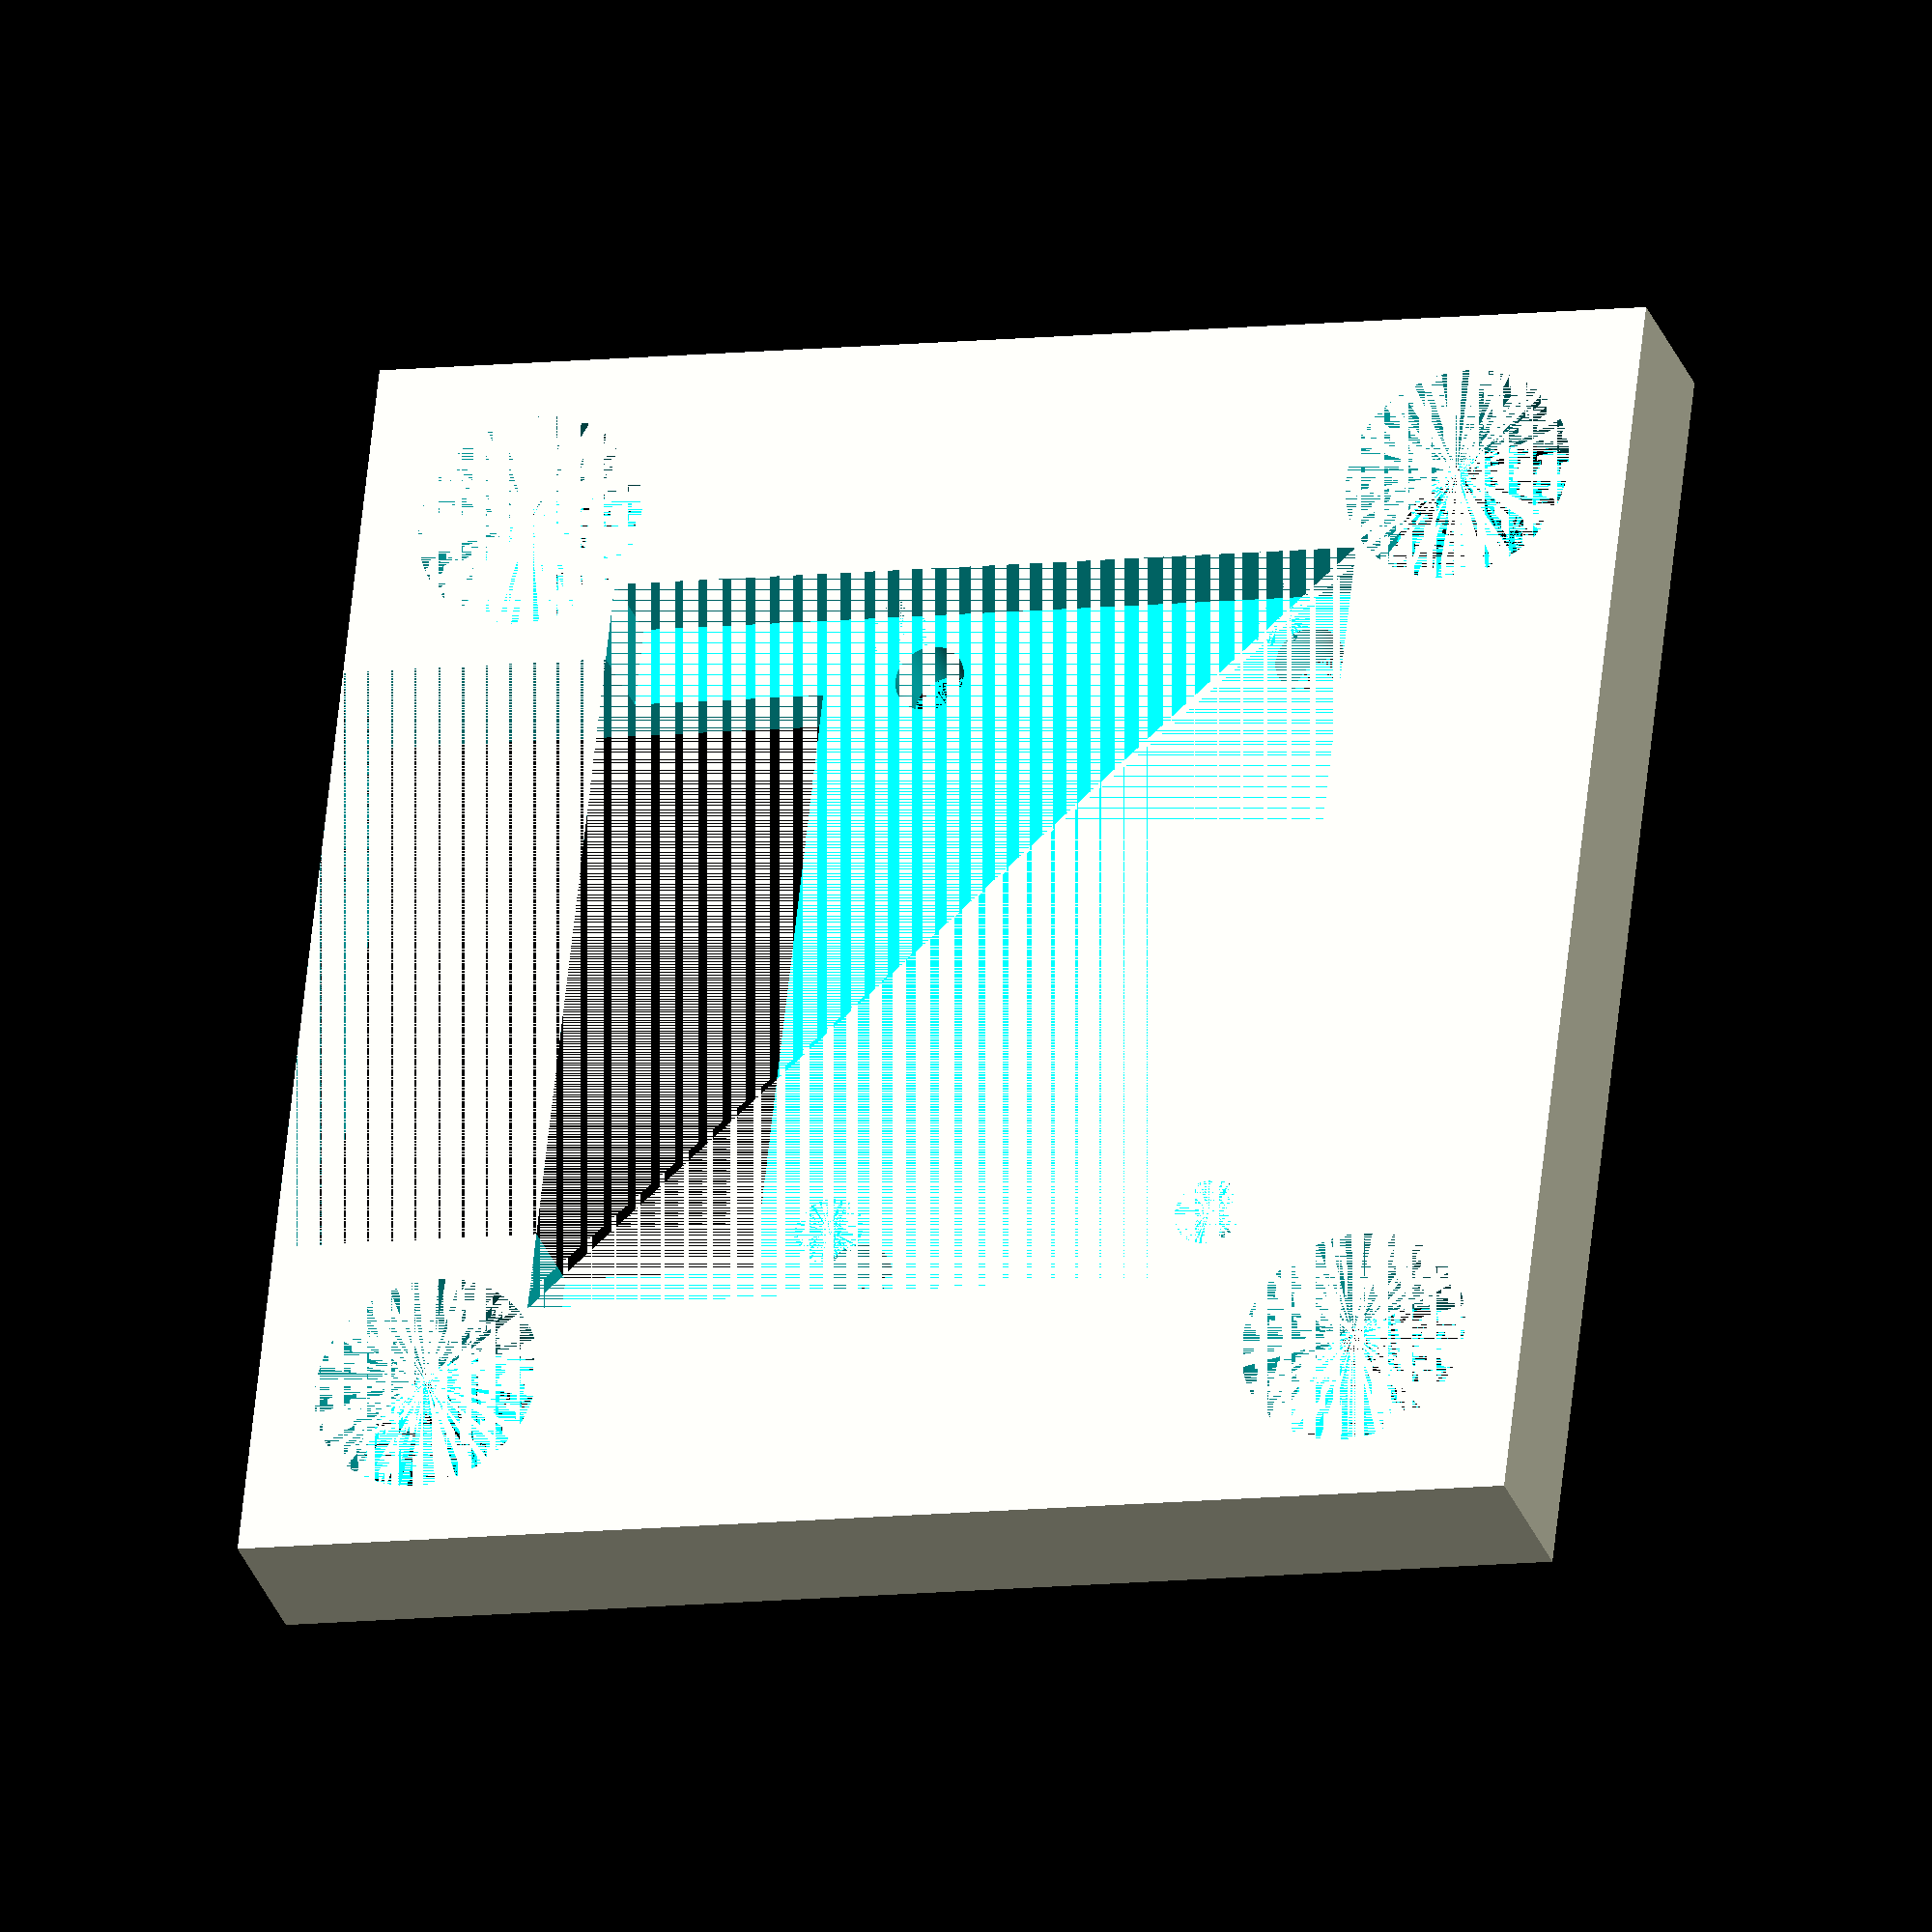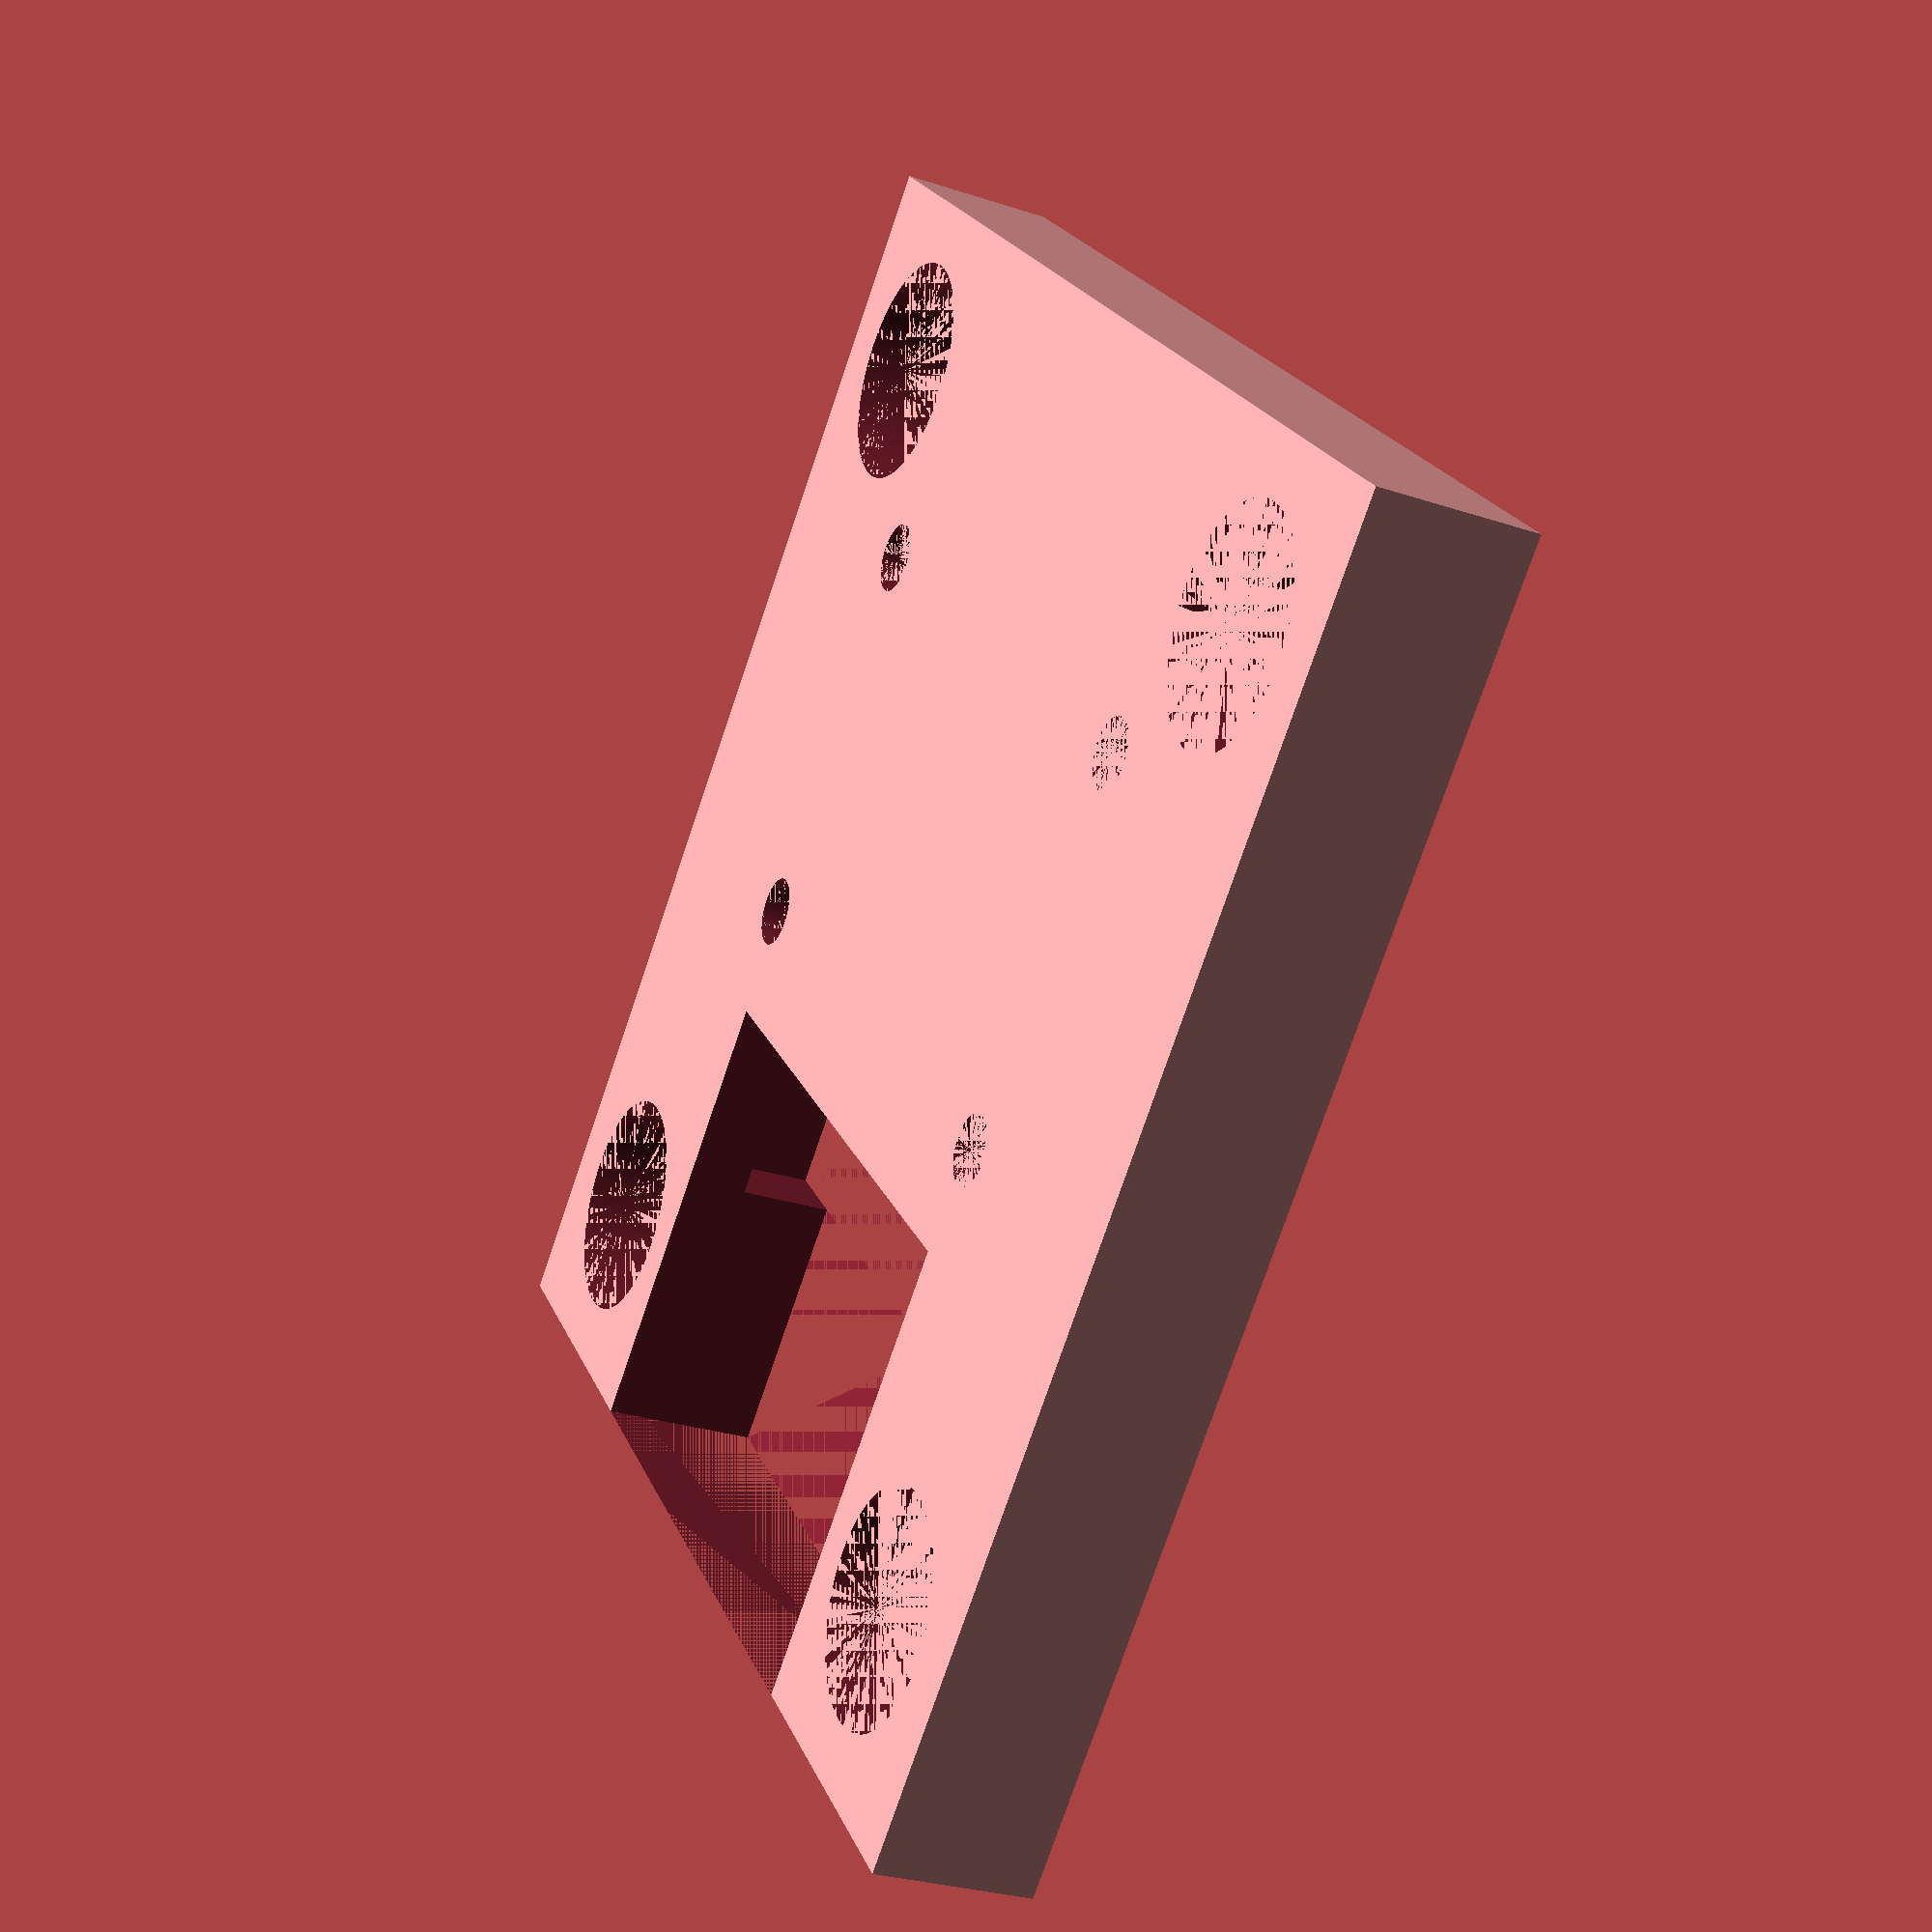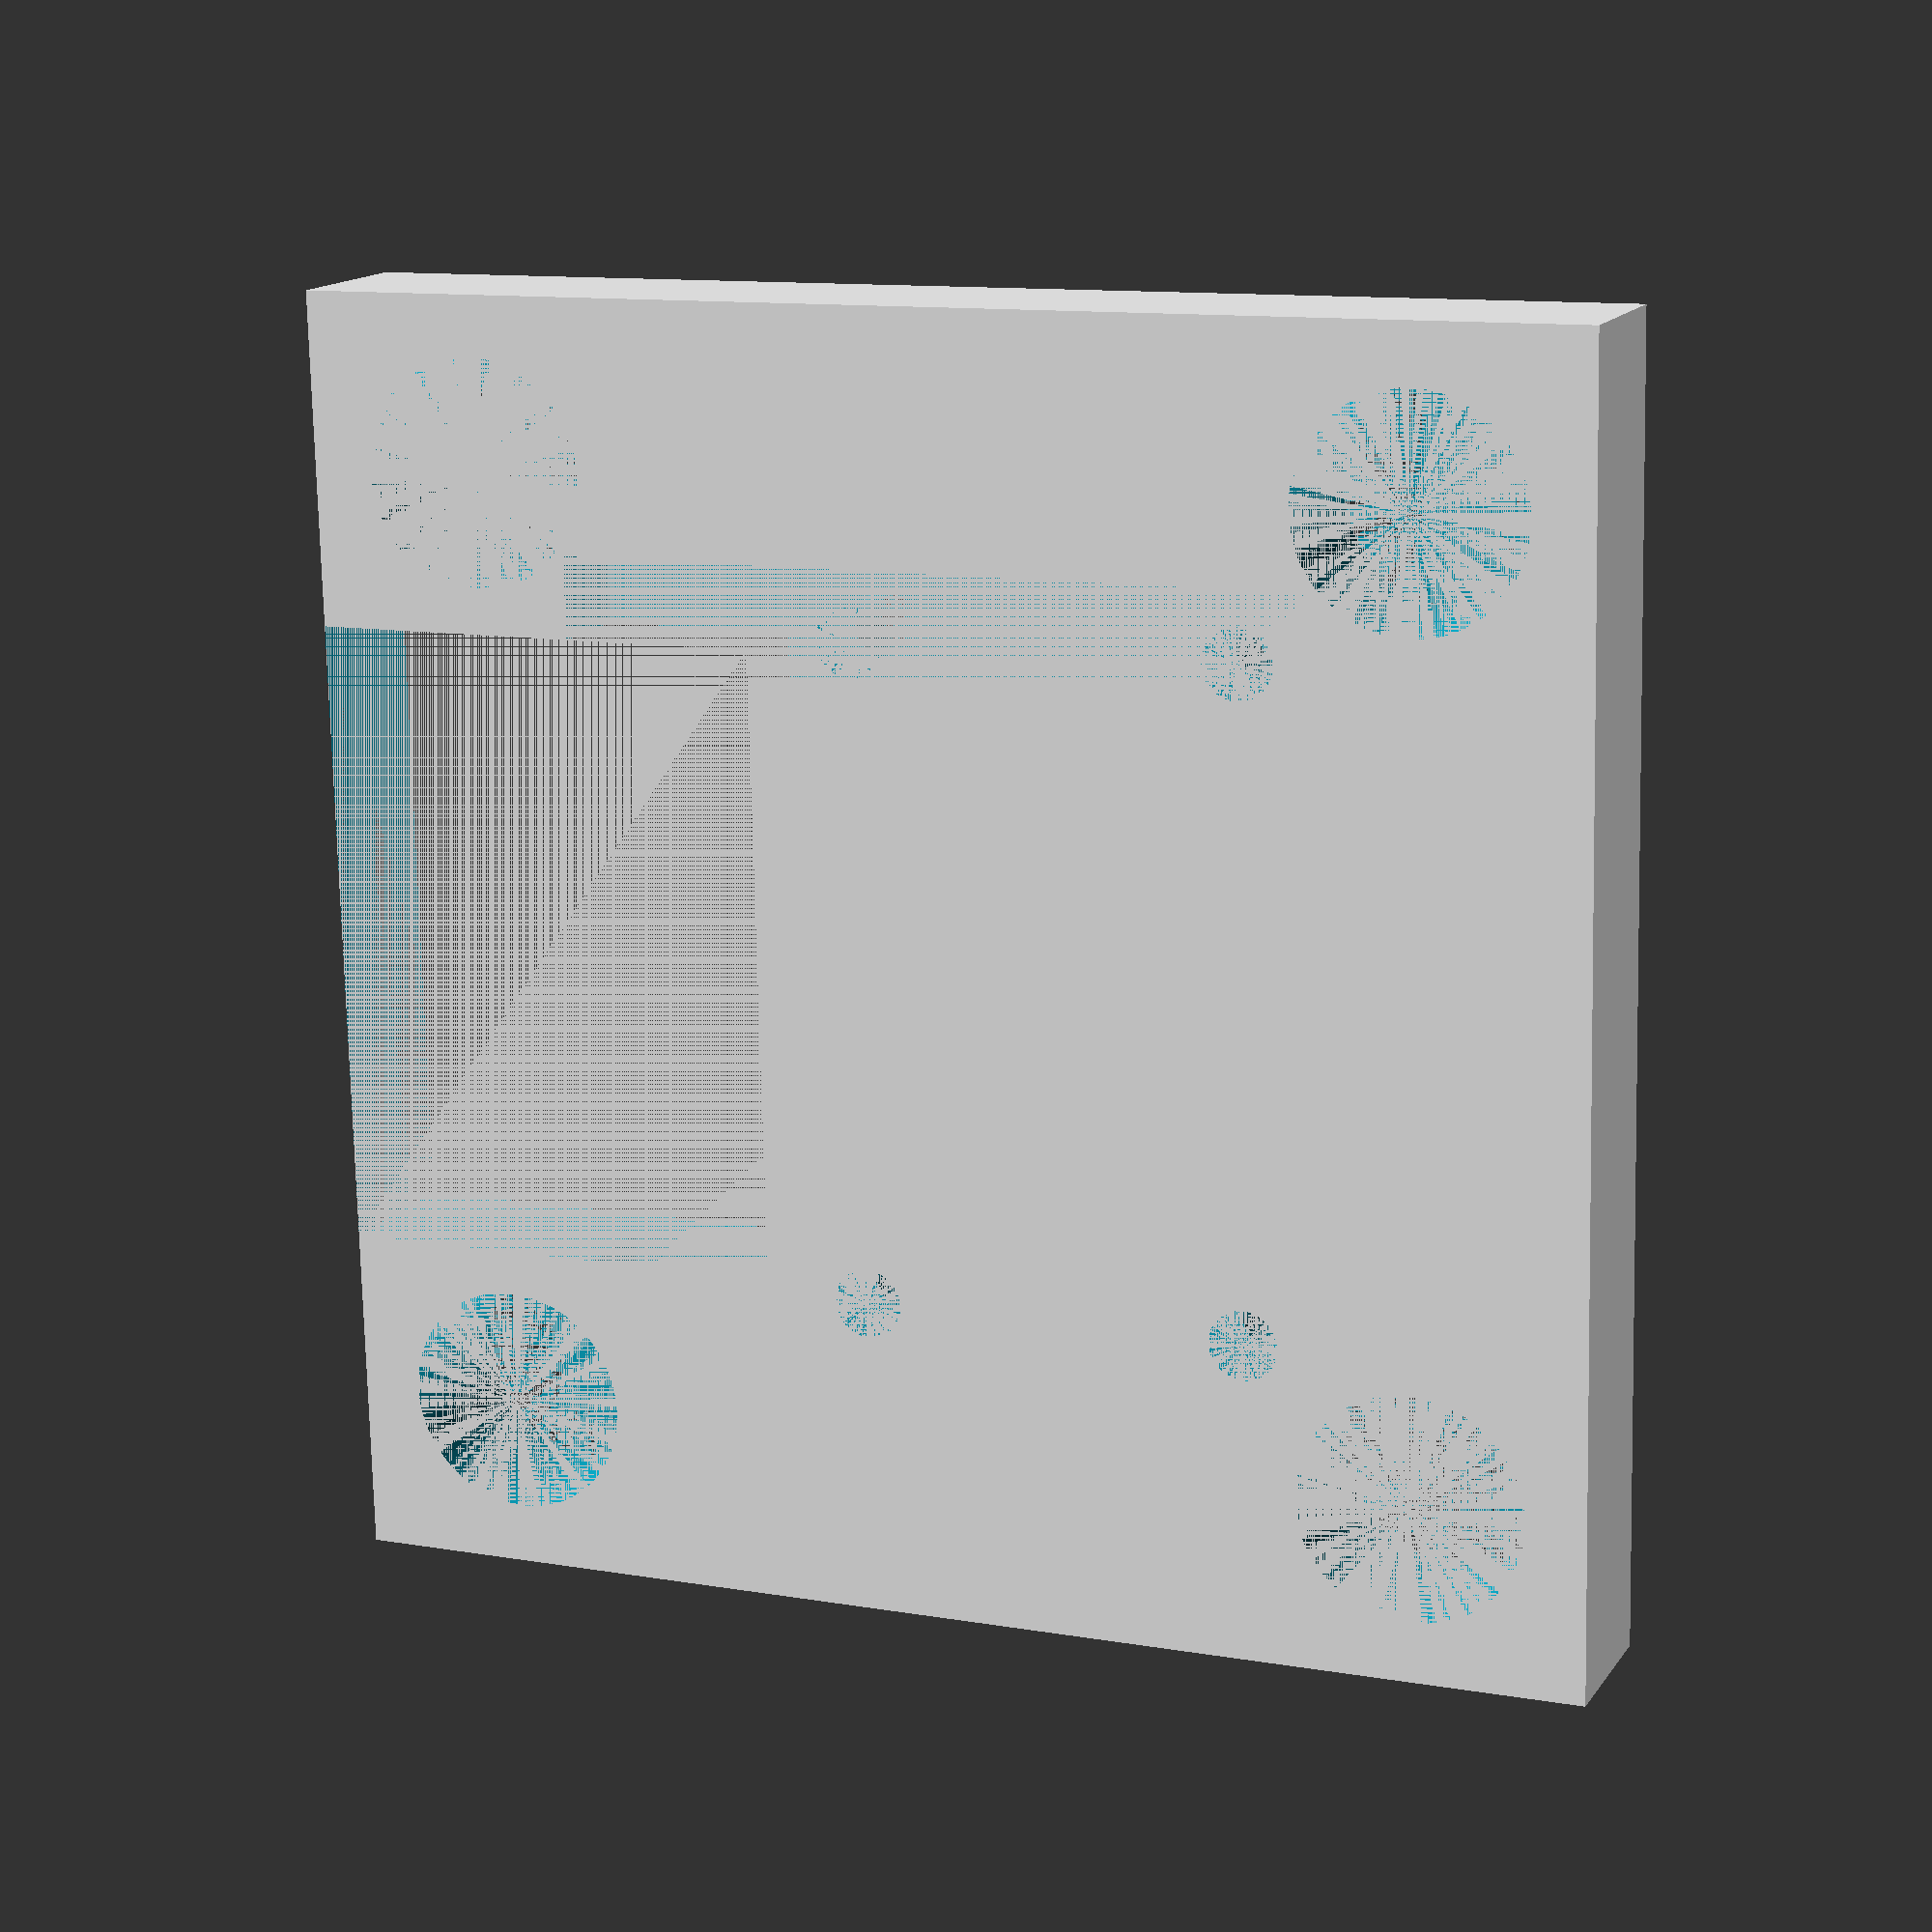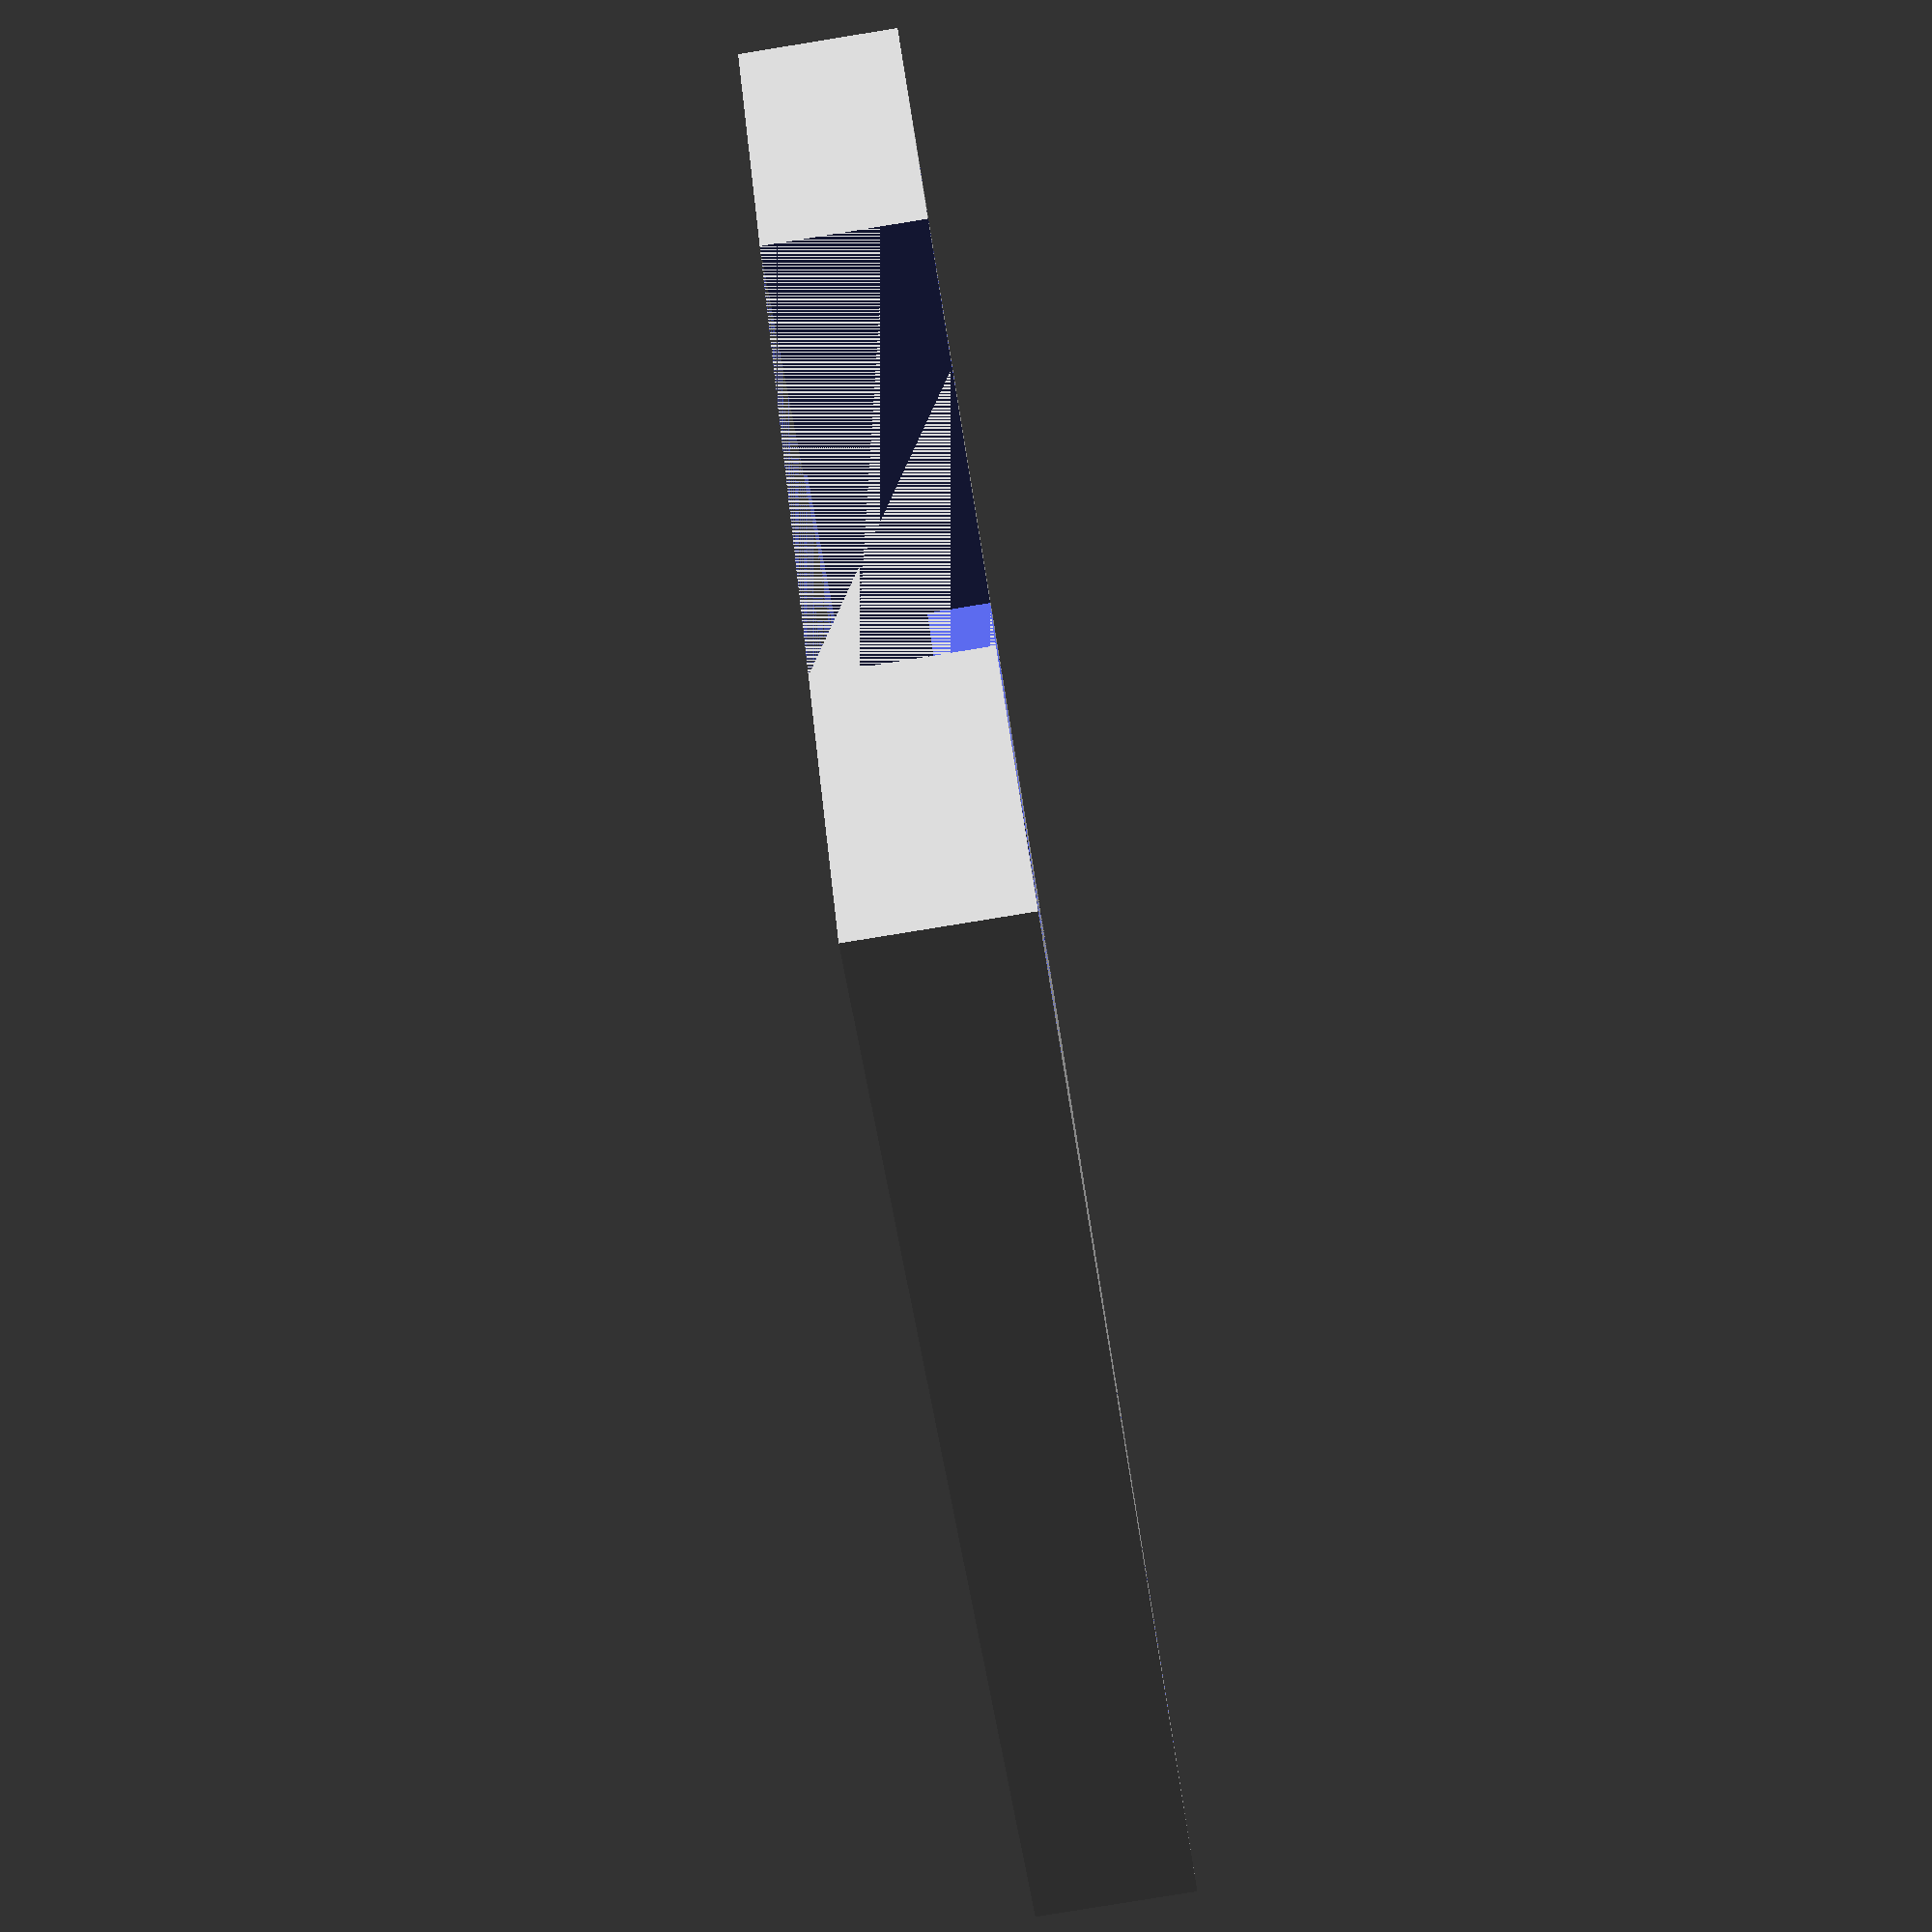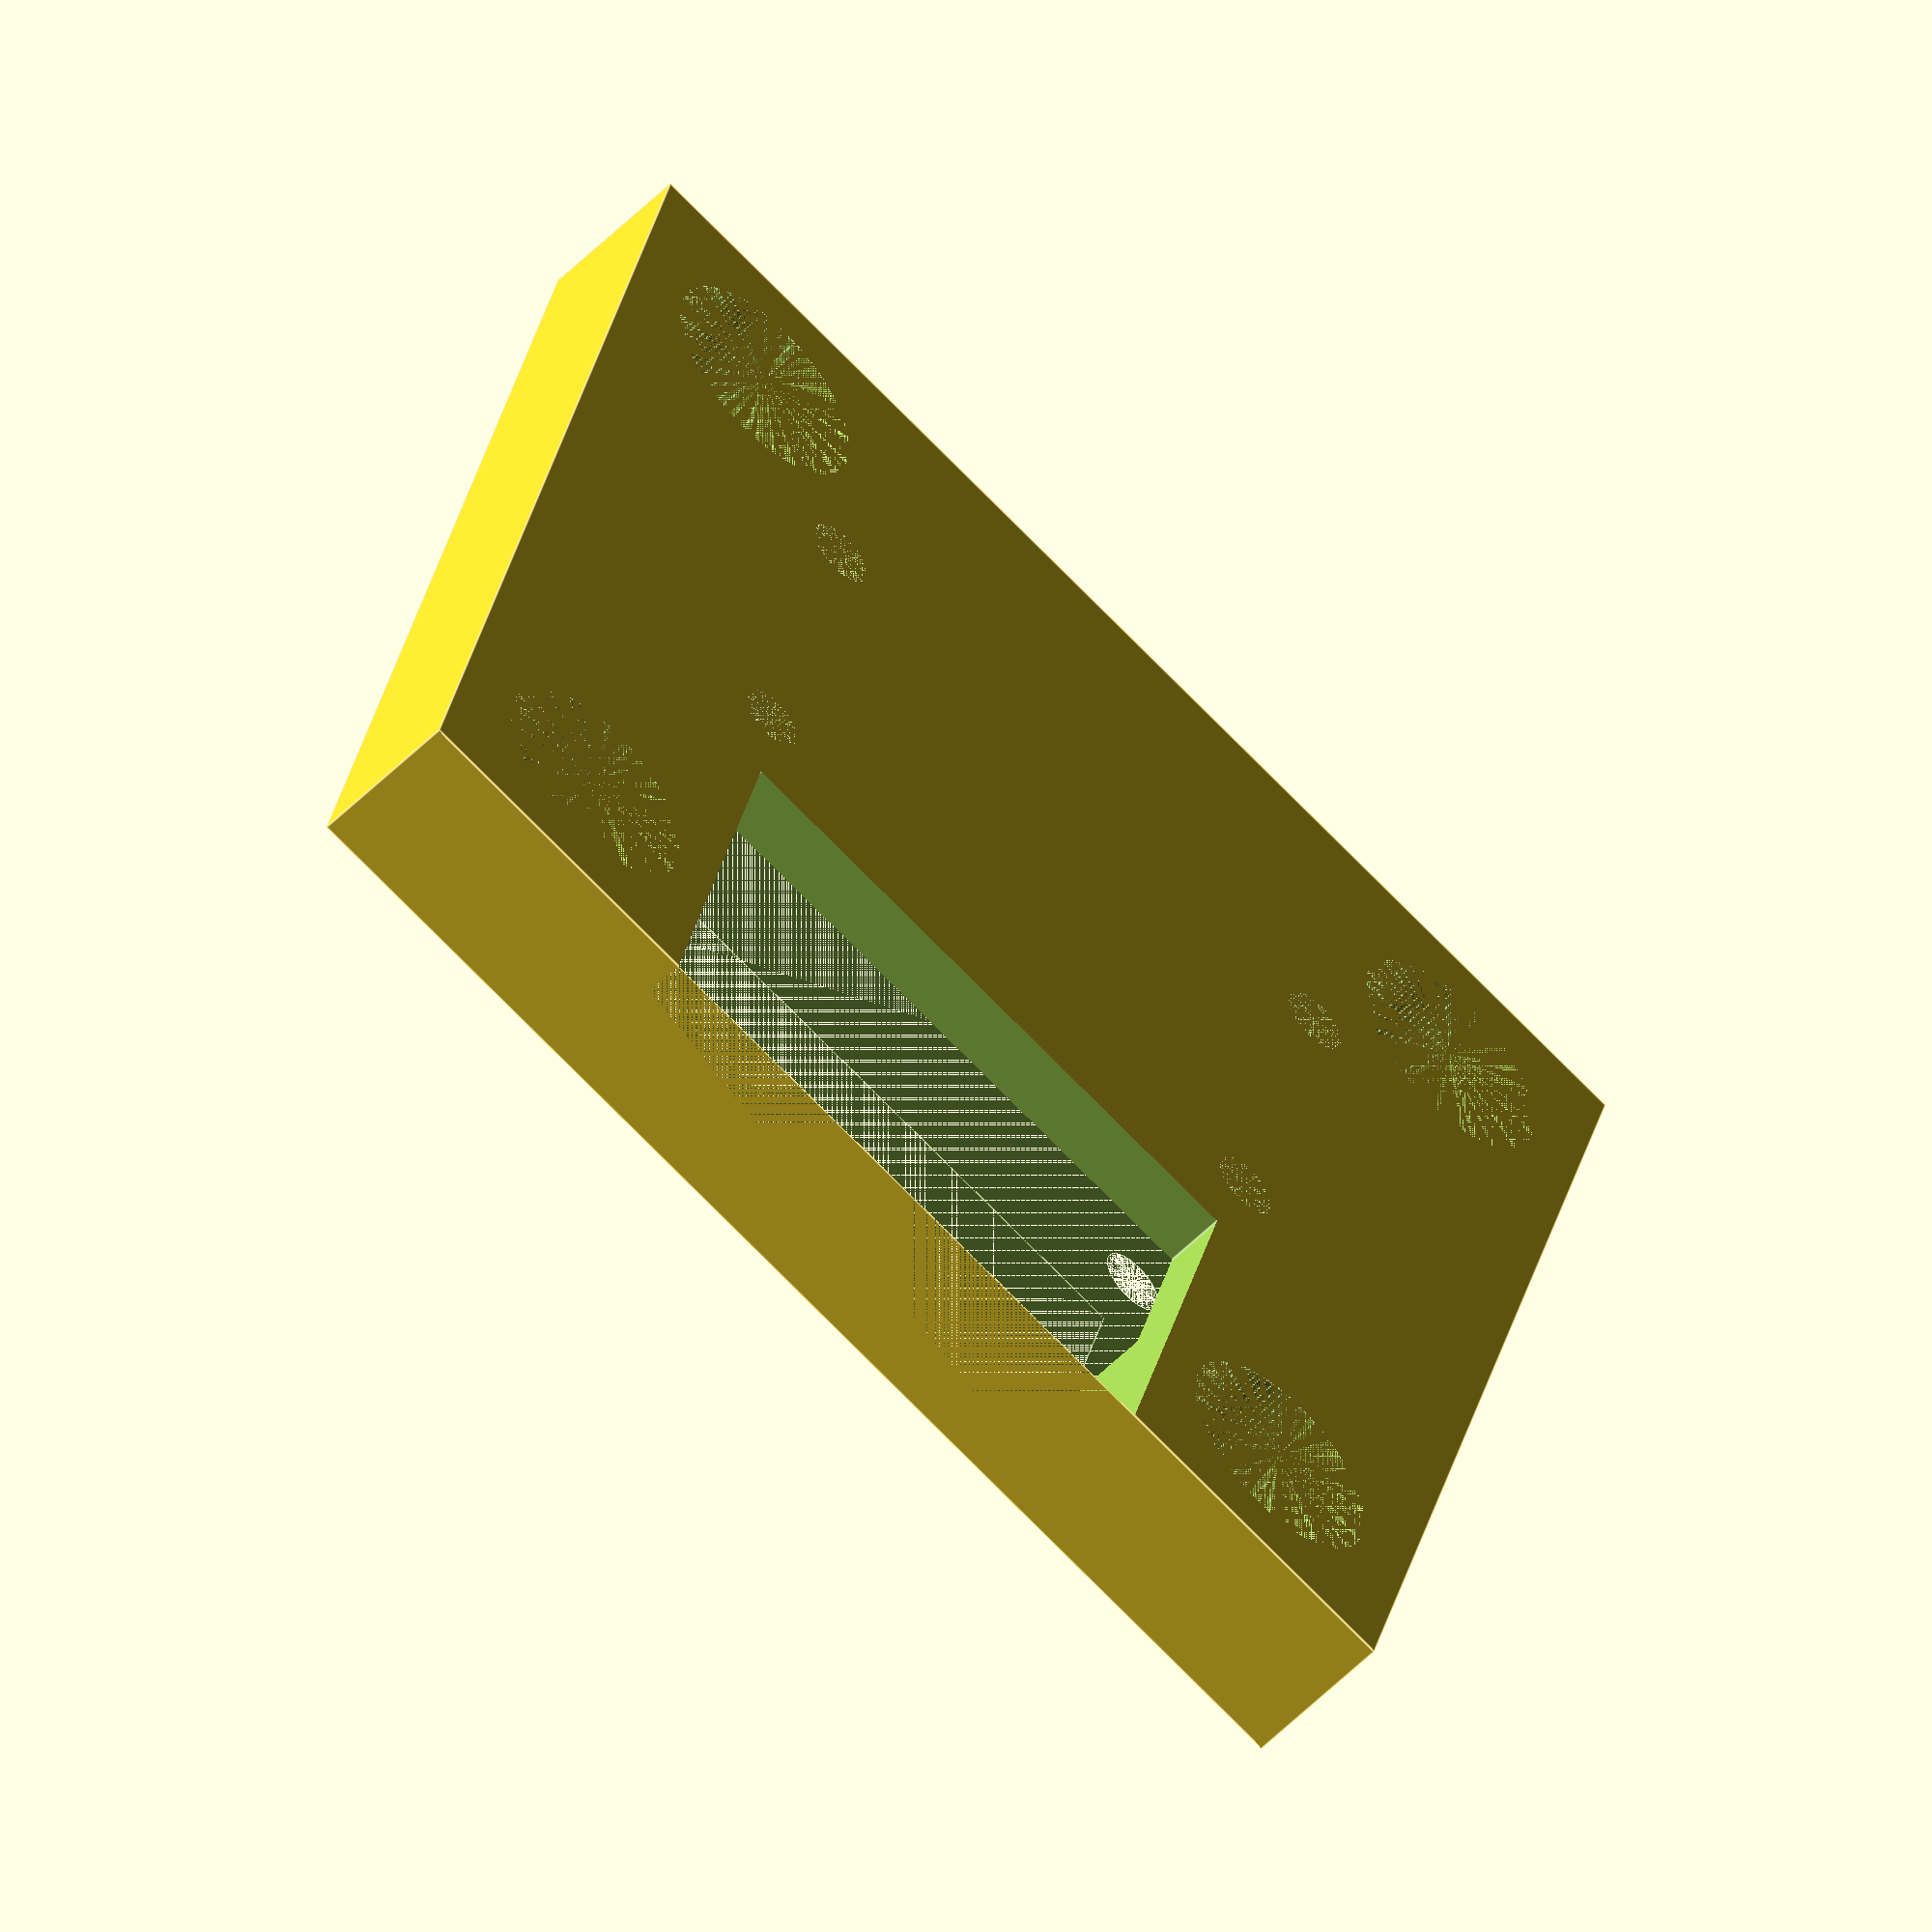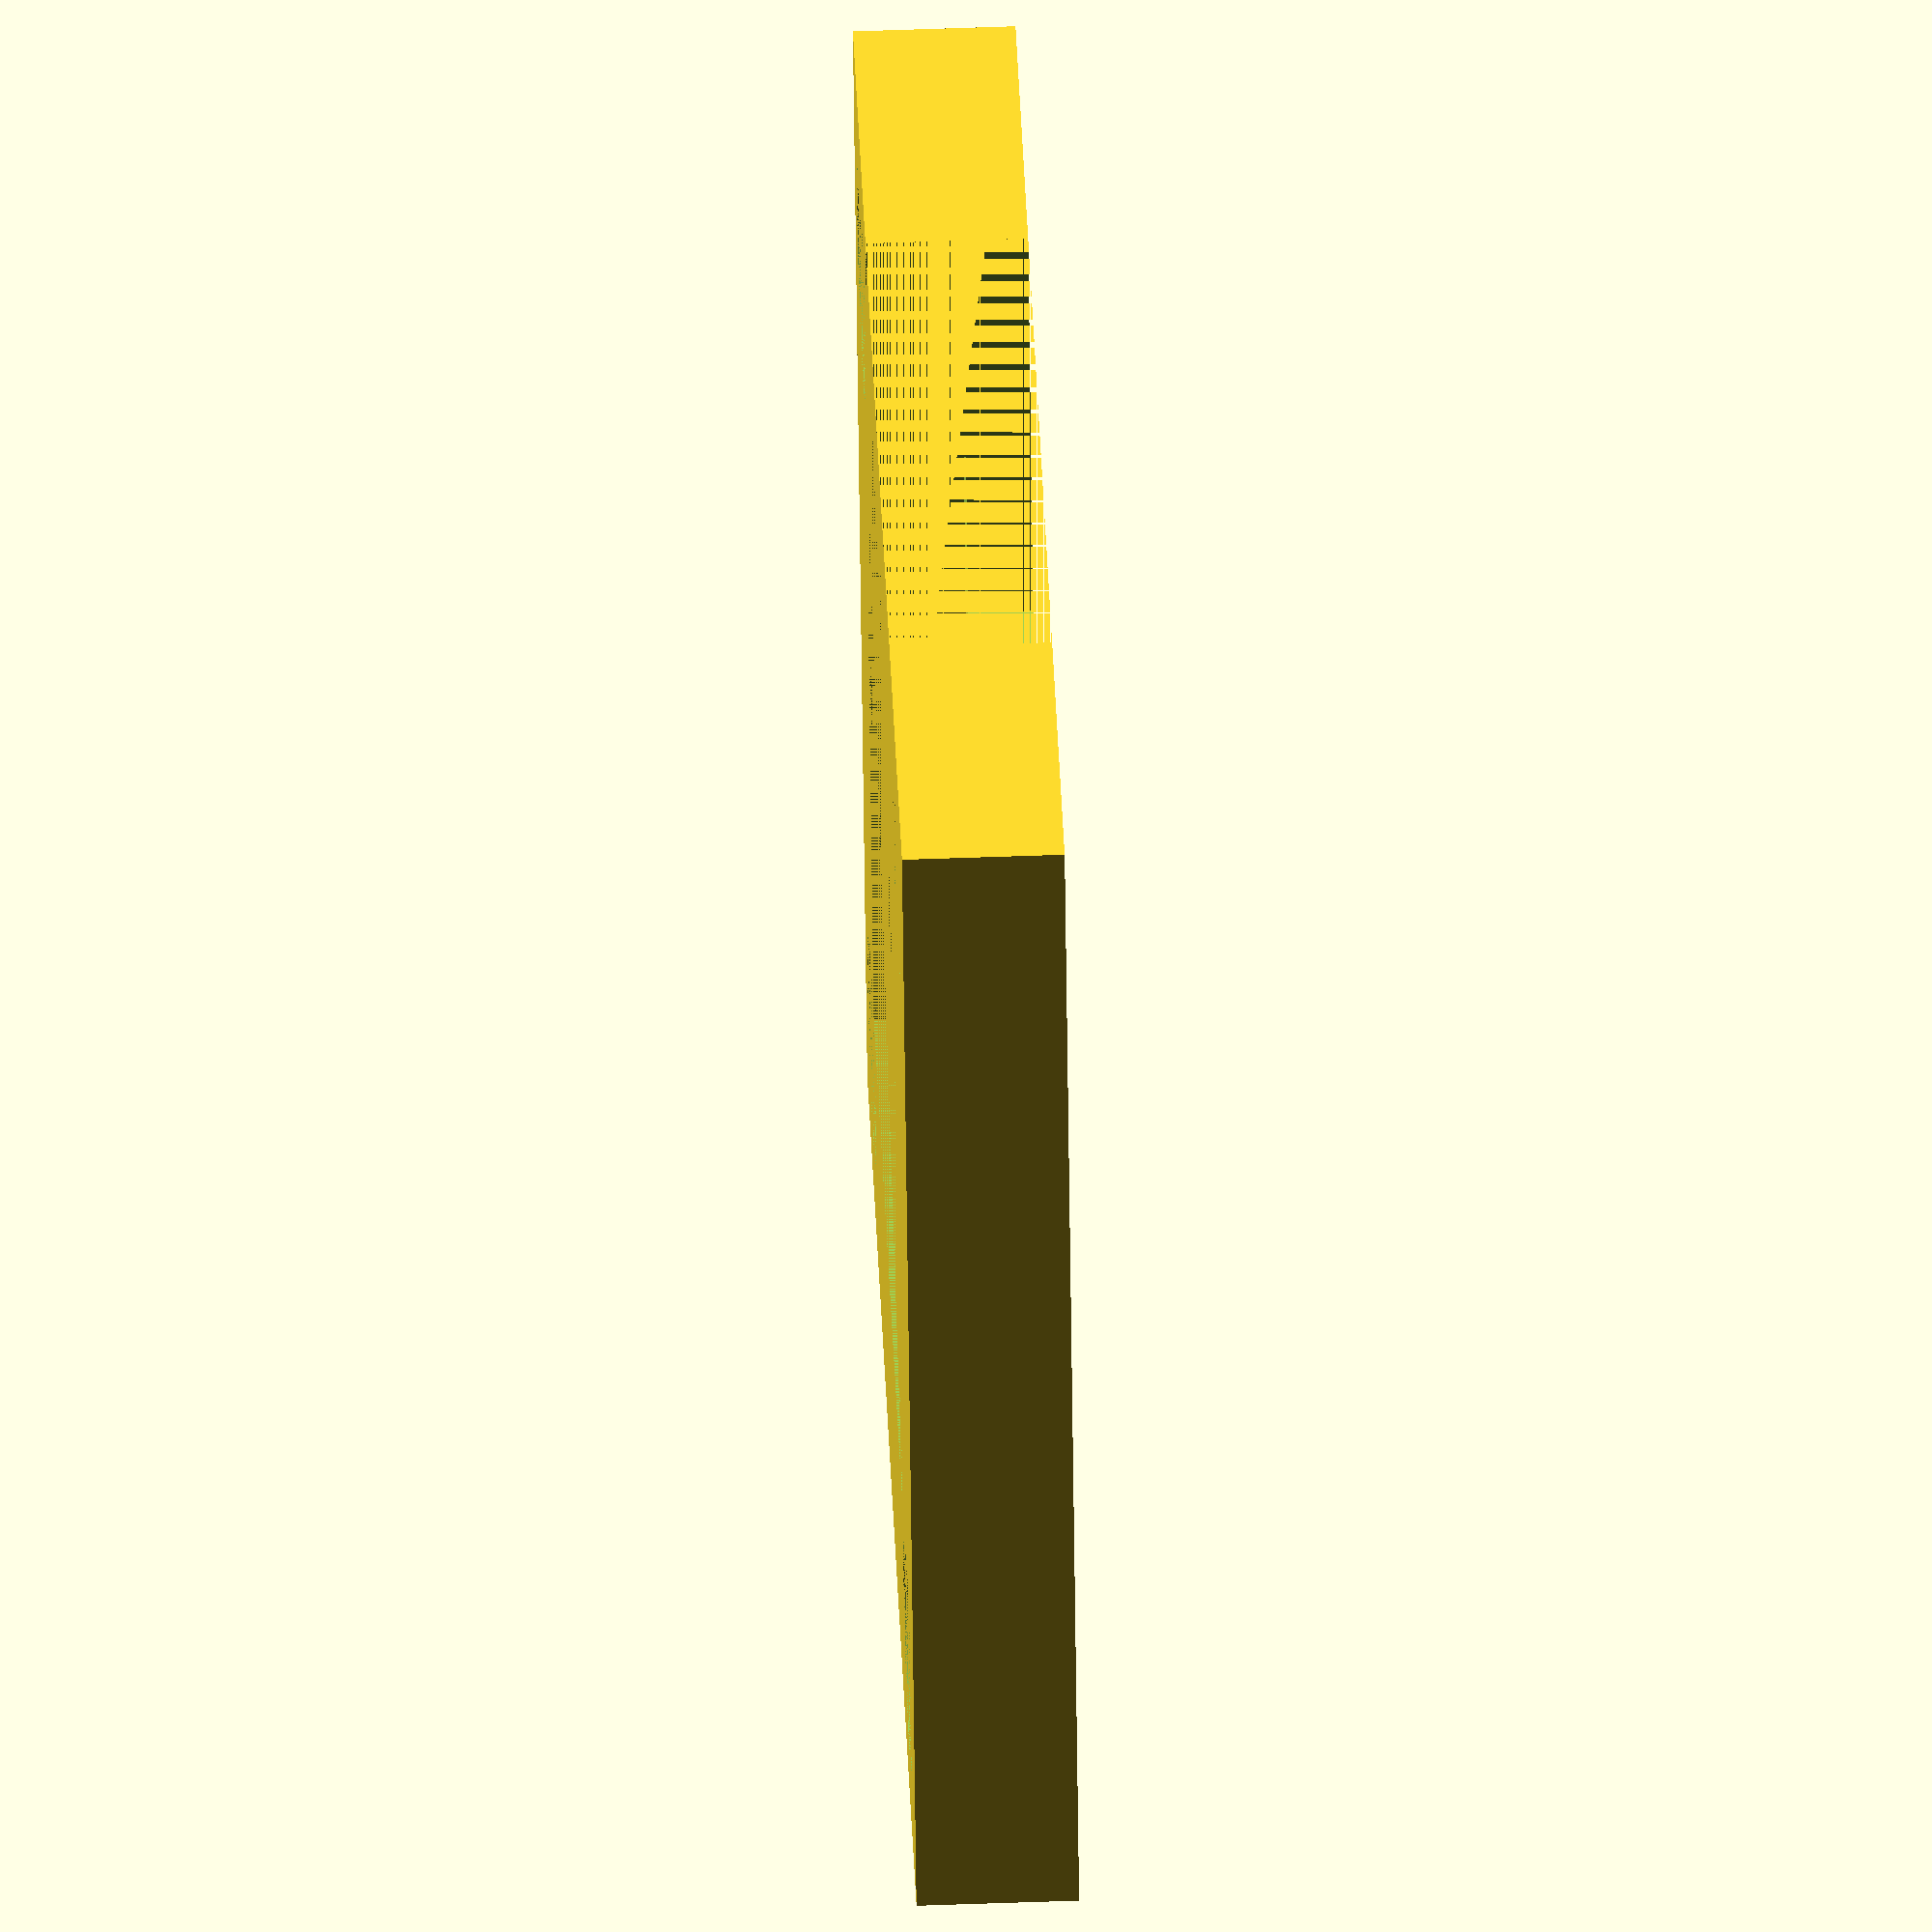
<openscad>
////////////////////////////////////////////////////////////////////////
// Lens Holder for Thor Lab Equipment
////////////////////////////////////////////////////////////////////////

/// PARAMETERS FOR THE CUSTOMIZER ///

L_r = 15.5; // Lens Width
S_r = 2; // Holding Screw Width (Defined here for M4 Bolts)

//Lens Support Dimension
L_x = 41;
L_y = 41;
L_z = 5;

pcb_x = 25.2;
pcb_y = 24;
pcb_z = 3;

////////////////////////////////////////////////////////////////////////

Rods = 15; // Rods Relative x/y Position to Center as defined by Thor Lab
R_r = 3.6; // Rods Radius as defined by Thor Lab
s_r = 1.25; // Rod Holding Screw Radius as defined by Thor Lab

s2_r = 1.1; //Screw radius to attach picam
x_sep = 21;
y_zep = 12.5;

rim = 2.2;
rim2 = 9.5;

cab_w = 20;
cab_z = 5;
cab_y = 6.1;

cut_y = cab_y+(L_y-pcb_y)/2;
cut_z = cab_z+pcb_z; 




module Base_pos(){
   cube ([L_x,L_y,L_z], center=true);   
}
module Base_neg(){
    
    //Centre cutout
    translate([0,0,L_z/2-pcb_z/2]){cube ($fn=50, [pcb_x,pcb_y,pcb_z], center = true);}
    
    //Camera screw holes
    translate([(pcb_x/2-rim),pcb_y/2-rim,-L_z/2]){cylinder ($fn=100, r=s2_r, h=L_z);}
    
    translate([-(pcb_x/2-rim),pcb_y/2-rim,-L_z/2]){cylinder ($fn=100, r=s2_r, h=L_z);}
    
    translate([(pcb_x/2-rim),-(pcb_y/2-rim2),-L_z/2]){cylinder ($fn=100, r=s2_r, h=L_z);}
    
    translate([-(pcb_x/2-rim),-(pcb_y/2-rim2),-L_z/2]){cylinder ($fn=100, r=s2_r, h=L_z);}
    
    
    //Rod holes
    translate([-Rods,-Rods,-L_z/2]){cylinder ($fn=100, r=R_r, h=L_z);}
     translate([+Rods,-Rods,-L_z/2]){cylinder ($fn=100, r=R_r, h=L_z);}
      translate([-Rods,Rods,-L_z/2]){cylinder ($fn=100, r=R_r, h=L_z);}
       translate([+Rods,Rods,-L_z/2]){cylinder ($fn=100, r=R_r, h=L_z);}
    
       
    /*Rod screw holes
      translate([Rods,L_y/2,0]){rotate ([90,0,0])cylinder ($fn=100, r=s_r, h=L_y/2-Rods);}
       translate([-Rods,L_y/2,0]){rotate ([90,0,0])cylinder ($fn=100, r=s_r, h=L_y/2-Rods);} 
        translate([Rods,-L_y/2,0]){rotate ([270,0,0])cylinder ($fn=100, r=s_r, h=L_y/2-Rods);}
         translate([-Rods,-L_y/2,0]){rotate ([270,0,0])cylinder ($fn=100, r=s_r, h=L_y/2-Rods);}
    */
       
    //Cable Cutout
         translate([0,(cut_y-L_y)/2,(cut_z+L_z)/2-cut_z]) {cube ($fn = 50, [cab_w,cut_y,cut_z],center = true);}

}
difference() {
    Base_pos();
    Base_neg();
}

    
   
</openscad>
<views>
elev=209.3 azim=276.4 roll=162.7 proj=o view=solid
elev=28.8 azim=313.4 roll=243.8 proj=p view=solid
elev=345.0 azim=88.6 roll=22.7 proj=p view=solid
elev=263.5 azim=126.5 roll=80.8 proj=p view=wireframe
elev=55.7 azim=346.1 roll=136.2 proj=o view=edges
elev=305.2 azim=163.6 roll=87.8 proj=o view=solid
</views>
